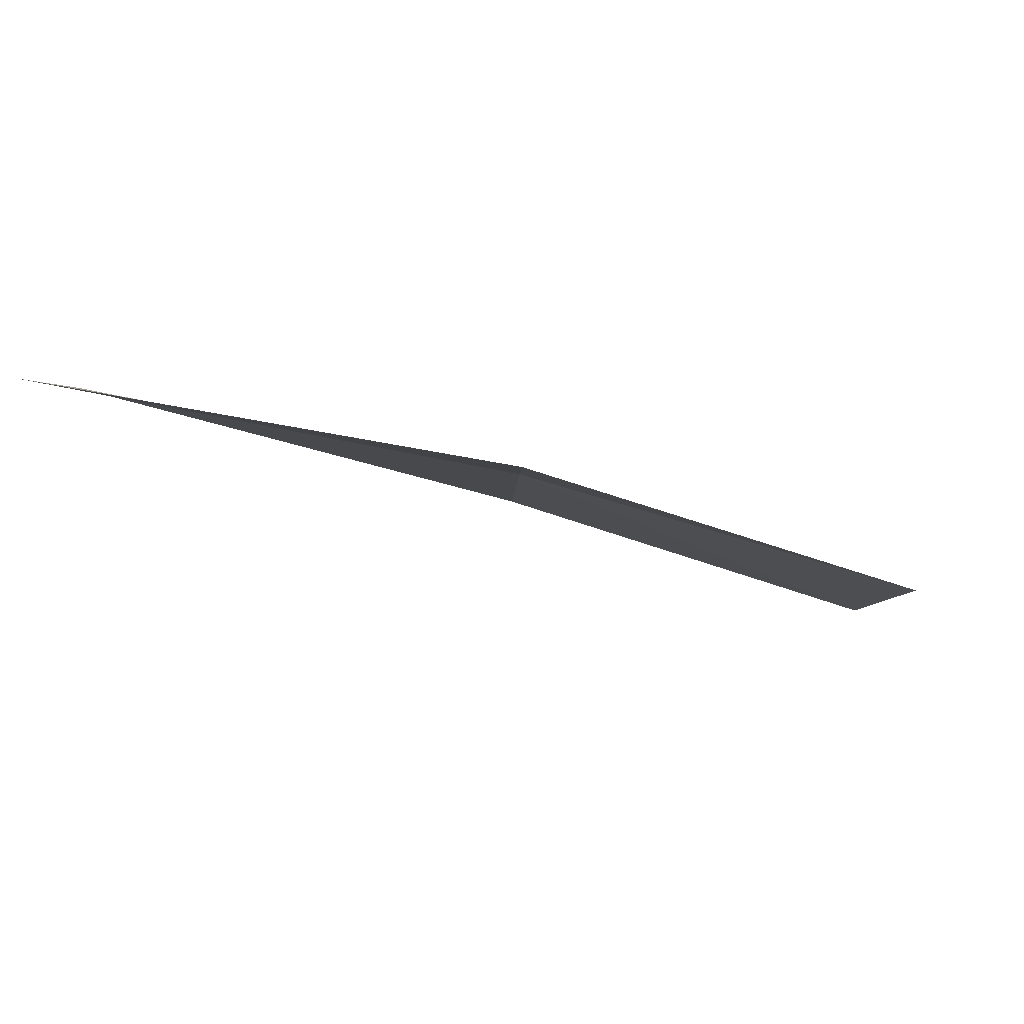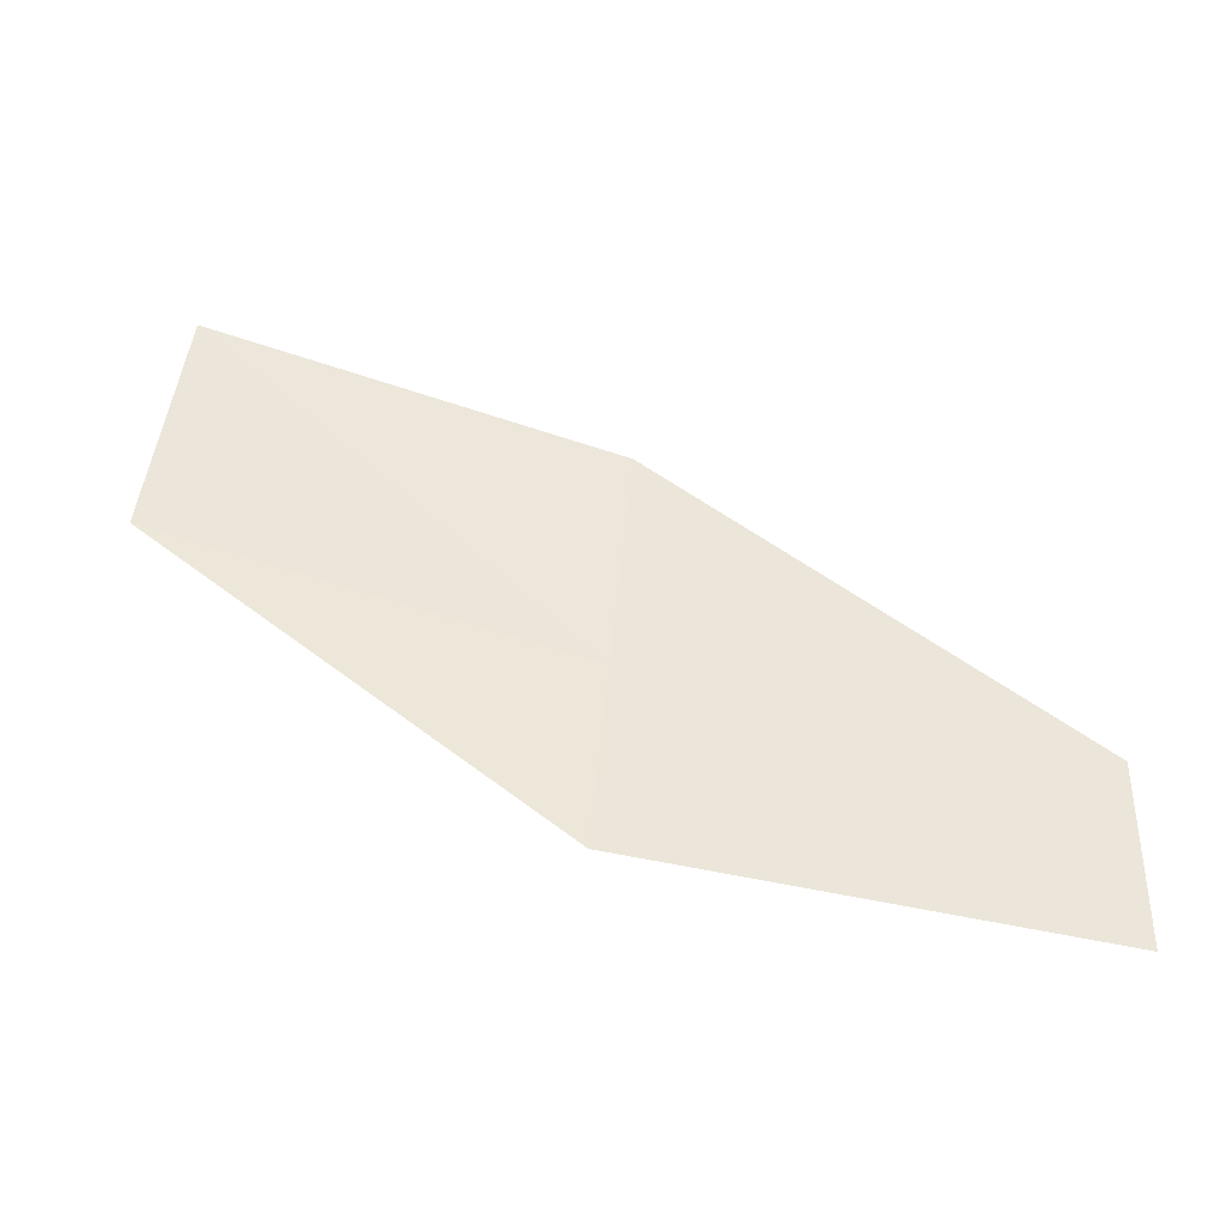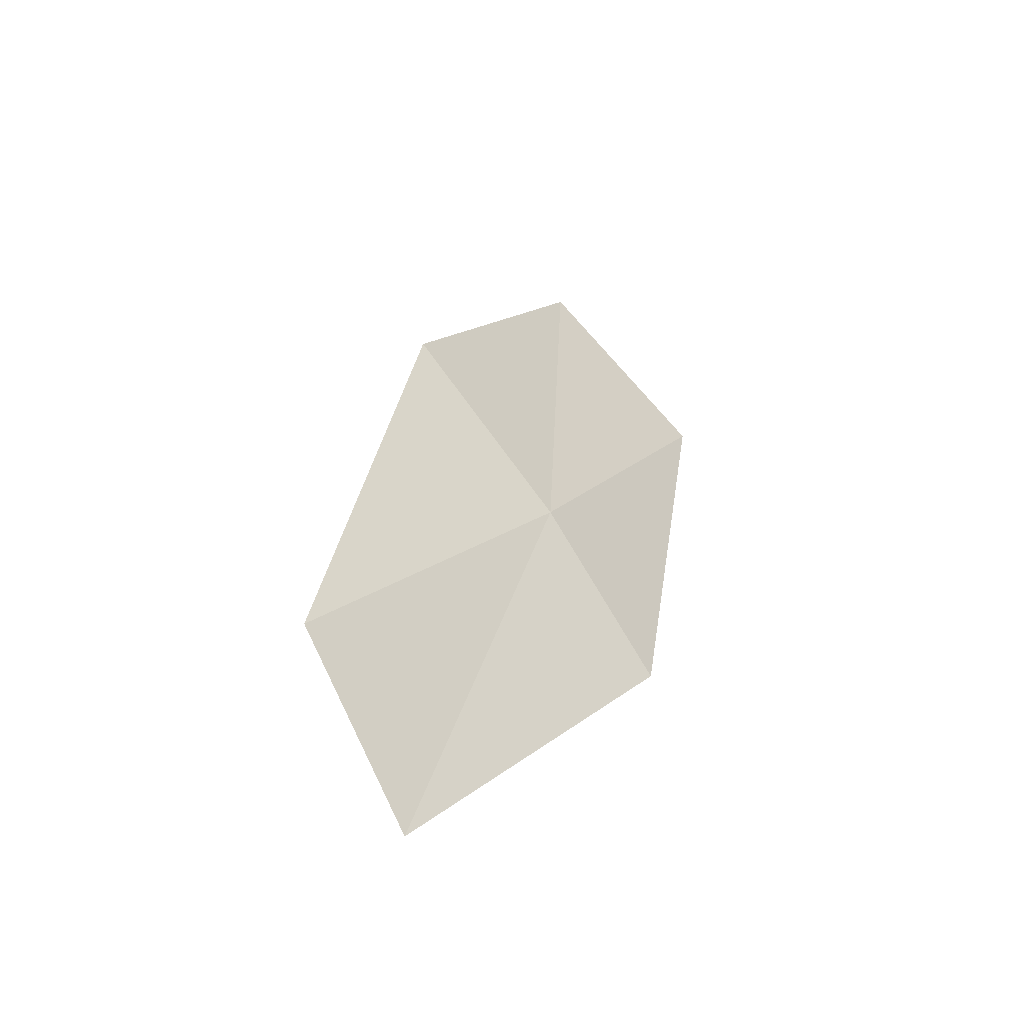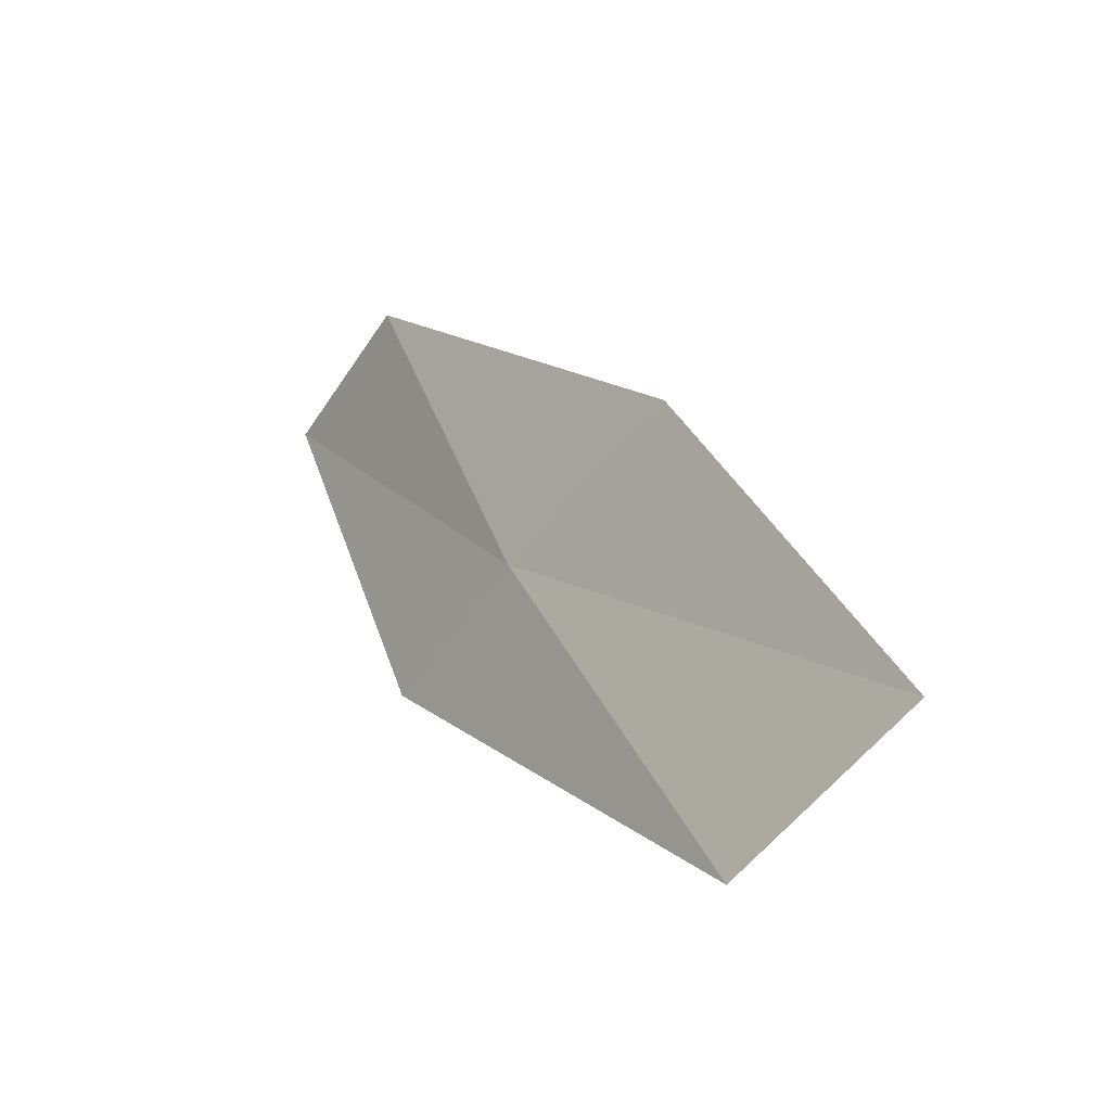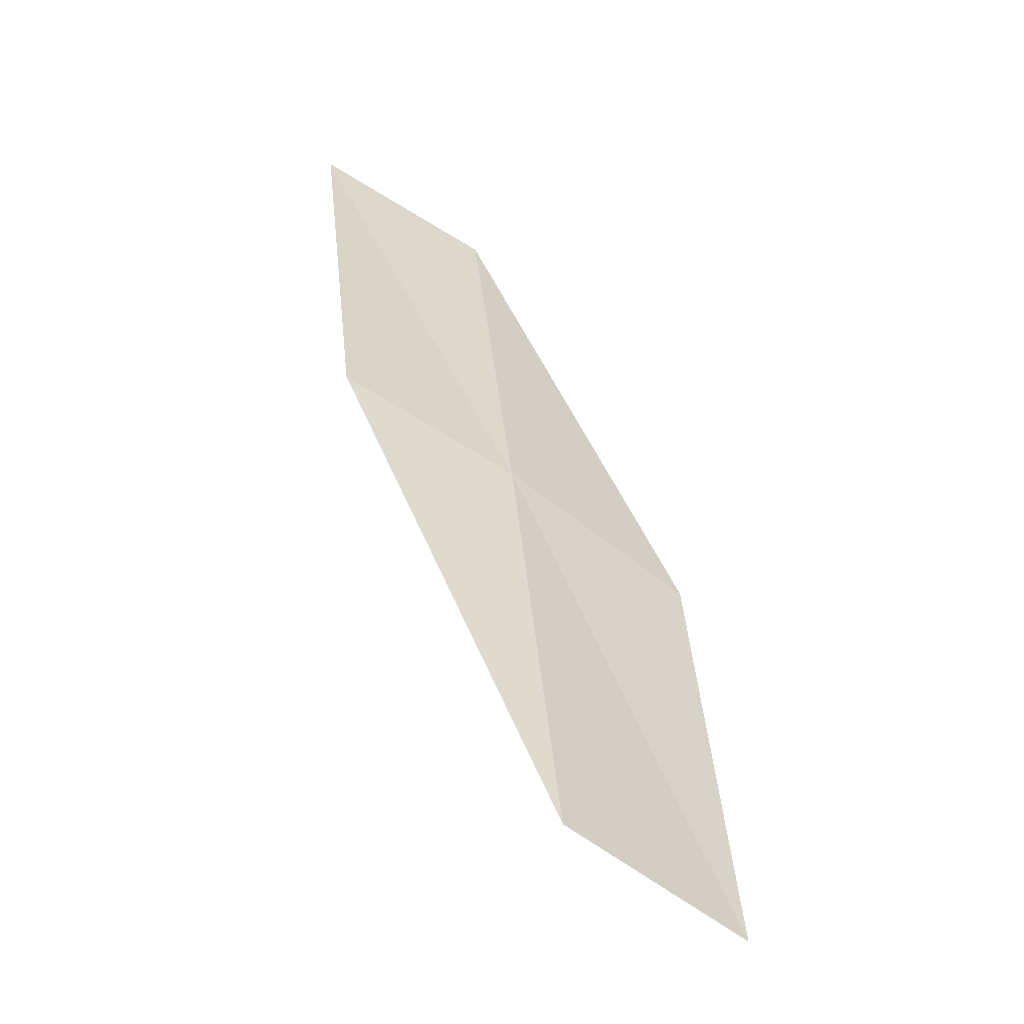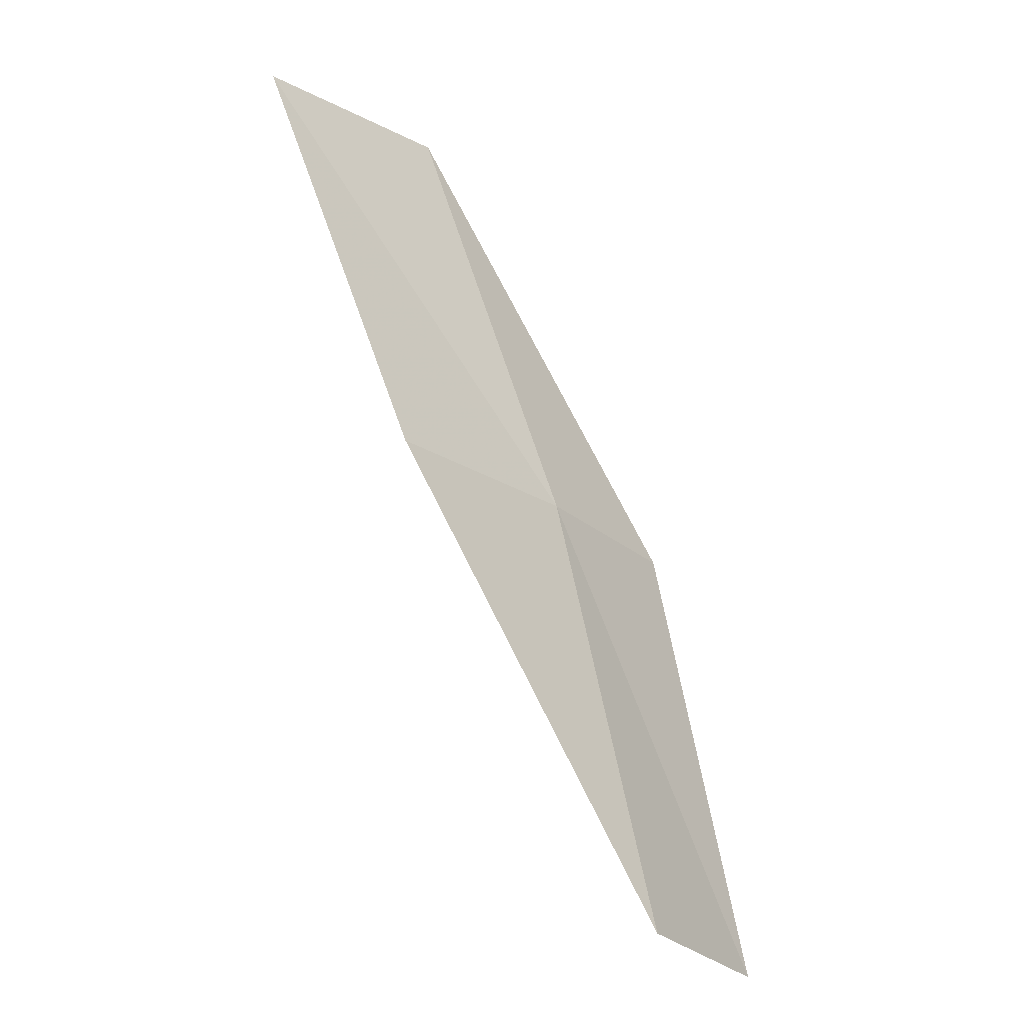
<metadata>
{"format":"obj","ext":"obj","renderer":"f3d","projection":"perspective","resolution":1024,"background":"white","views":[{"elev":32.9,"azim":-170.8,"up":"+Y"},{"elev":-76.2,"azim":5.7,"up":"+Z"},{"elev":2.1,"azim":132.7,"up":"+Z"},{"elev":50.3,"azim":-94.5,"up":"+Z"},{"elev":23.8,"azim":-85.3,"up":"+Y"},{"elev":59.0,"azim":91.7,"up":"+Z"}]}
</metadata>
<code>
v -5.971 24.11 12.55
v -3.552 24.71 12.11
v -3.638 25.3 11.17
v -6.126 24.73 11.64
v -5.763 23.28 13.54
v -8.299 23.26 12.99
v -7.993 22.41 13.93
f 1 3 2
f 1 4 3
f 1 2 5
f 1 6 4
f 1 5 7
f 1 7 6

</code>
